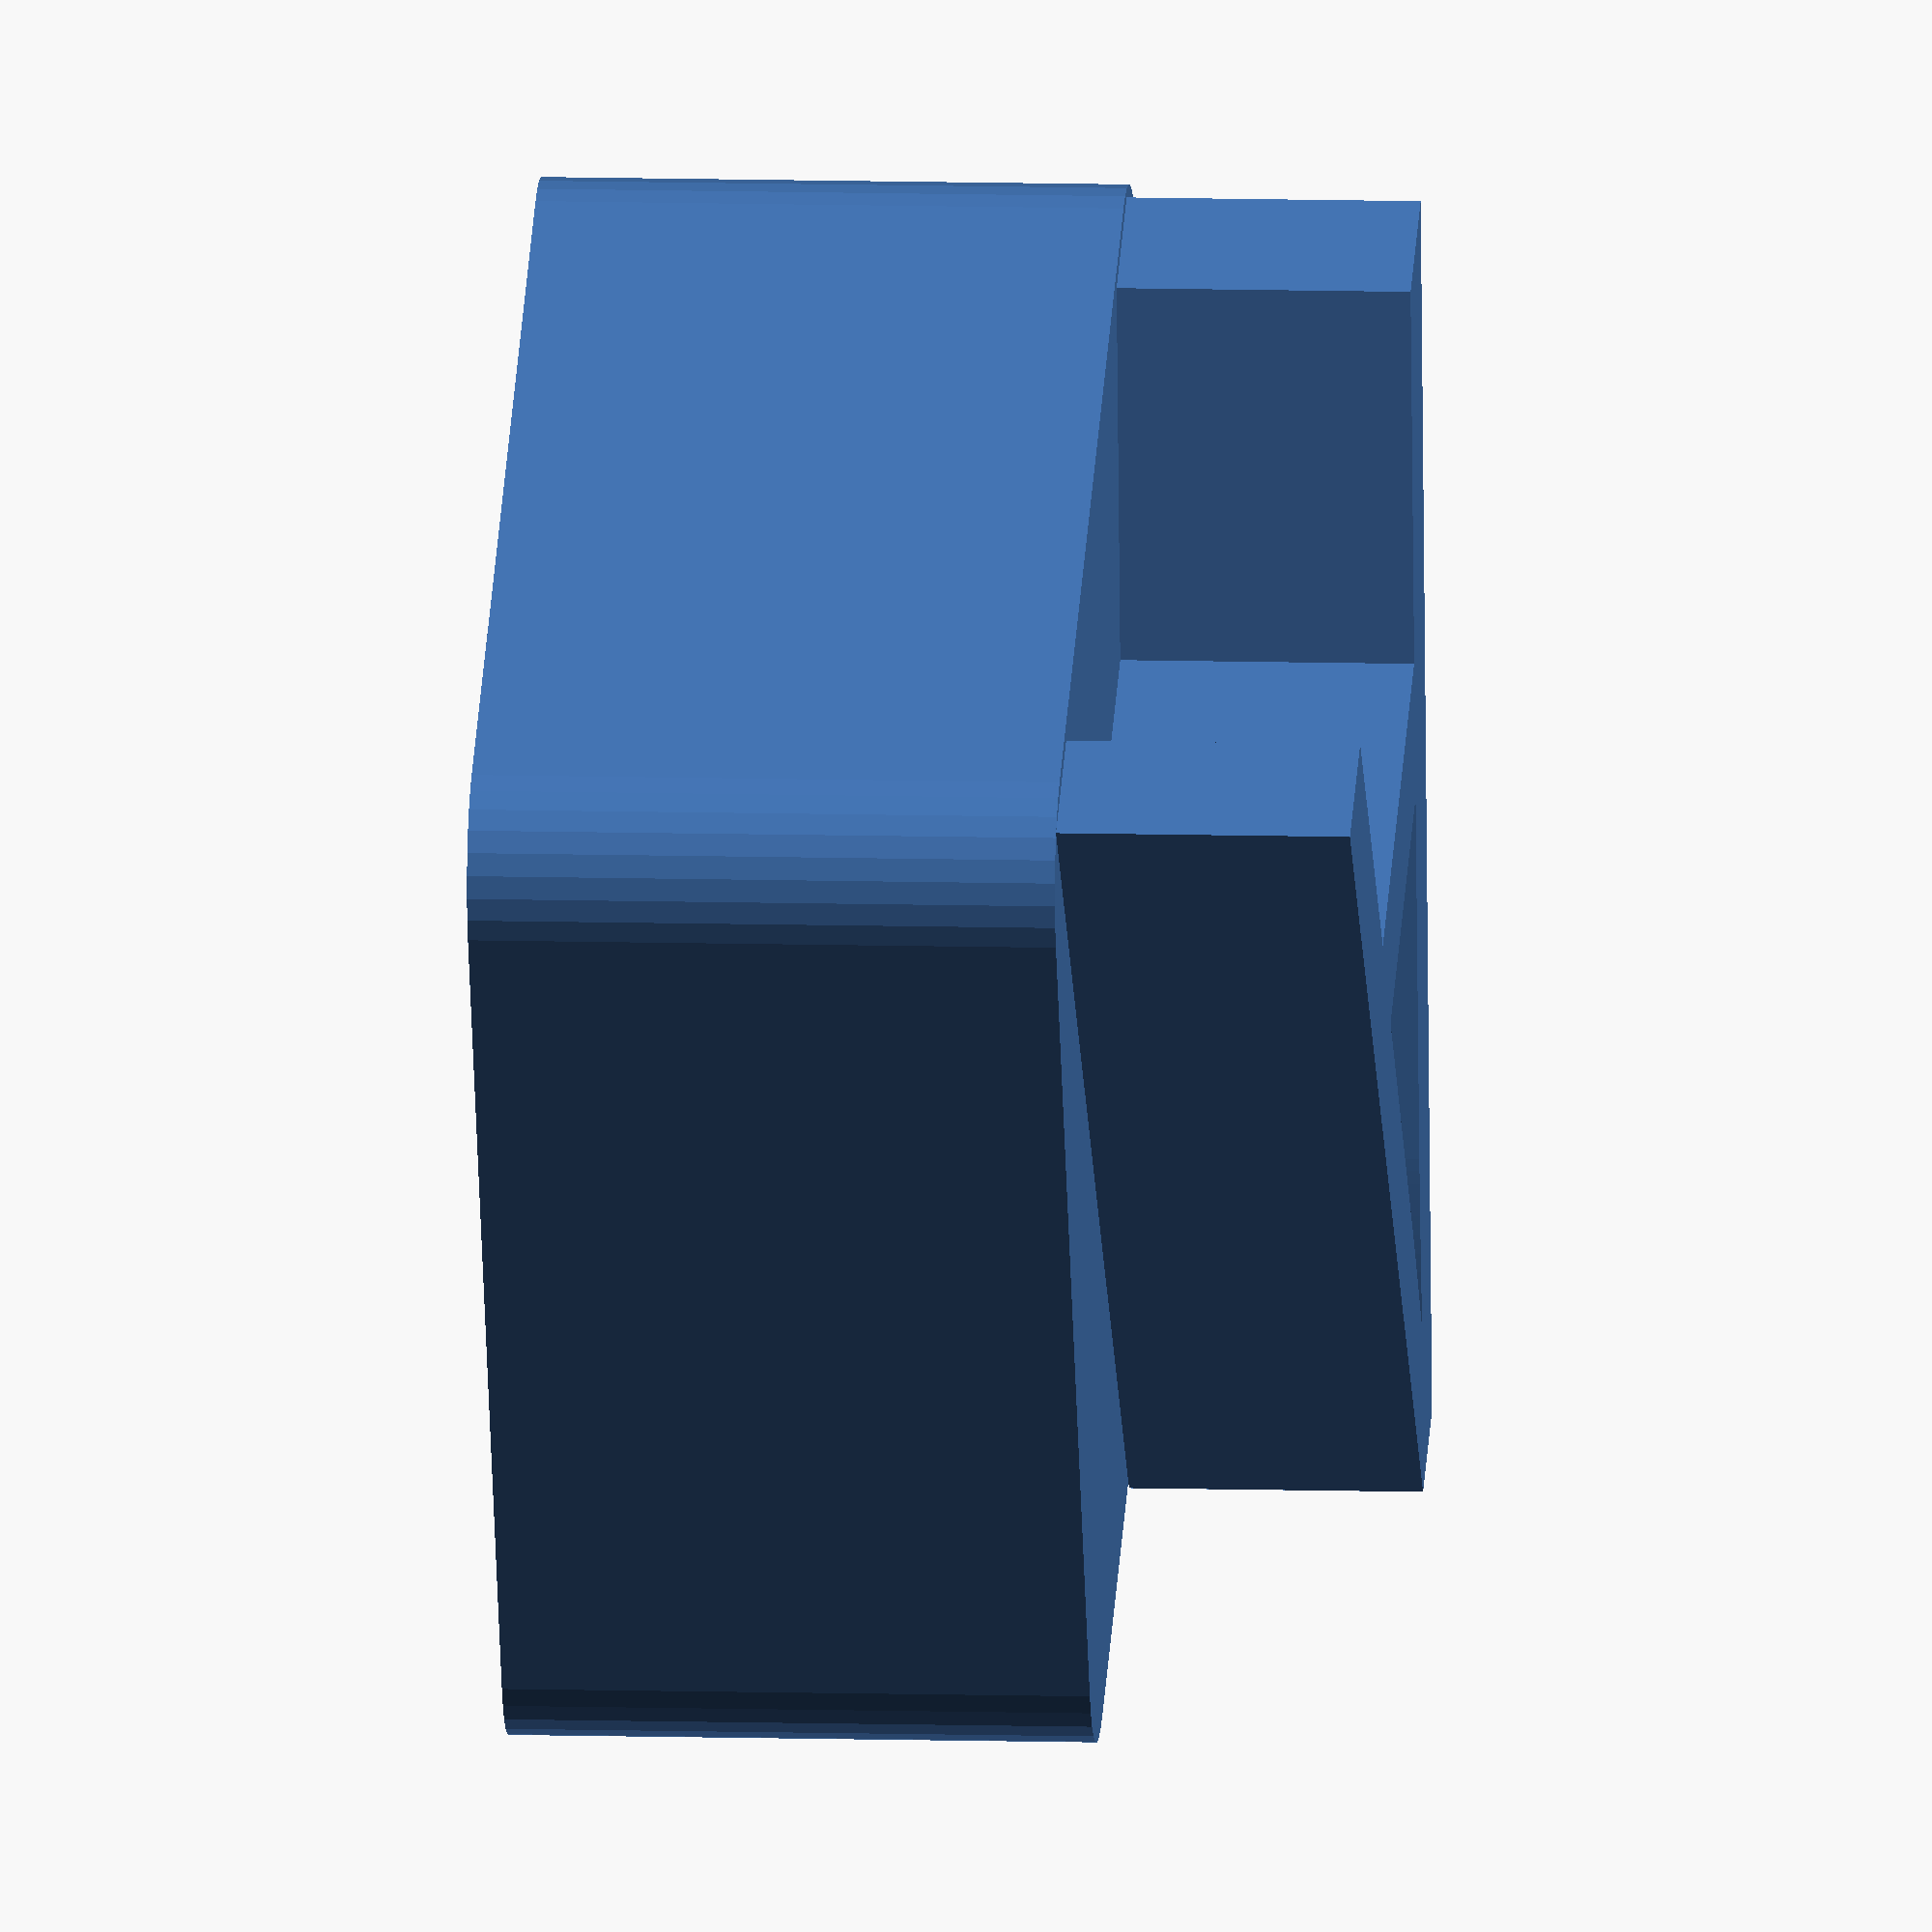
<openscad>
$fn = 128;
// Define parameters
square_size = [20, 20];
square_height = 10;
text_size = 20; // Font size for the character 'A'
text_height = 5;
fillet_radius = 2; // Fillet radius for side edges

// Parameter to pass the character
char_to_cutout = "A"; // Default character

module rounded_square_2d(size, radius) {
    // Create a 2D square with rounded corners (only the 4 sides will be affected)
    minkowski() {
        square([size[0] - radius * 2, size[1] - radius * 2], center = true); // Shrink the square
        circle(r=radius); // Add 2mm fillet to the corners
    }
}

union() {
    $fn = 64;
    // Create the main rounded square, but only round the side edges
    linear_extrude(height = square_height, center=true)
    rounded_square_2d(square_size, fillet_radius);

    $fn = 32;
    // Subtract the character in the center
    translate([0, 0, square_height/2])
    linear_extrude(height = text_height) // Extrude slightly to ensure complete cutout
    text(char_to_cutout, size = text_size, valign = "center", halign = "center", font = "ComicShannsMono Nerd Font:style=Regular");
}

</openscad>
<views>
elev=170.5 azim=332.0 roll=265.6 proj=o view=solid
</views>
